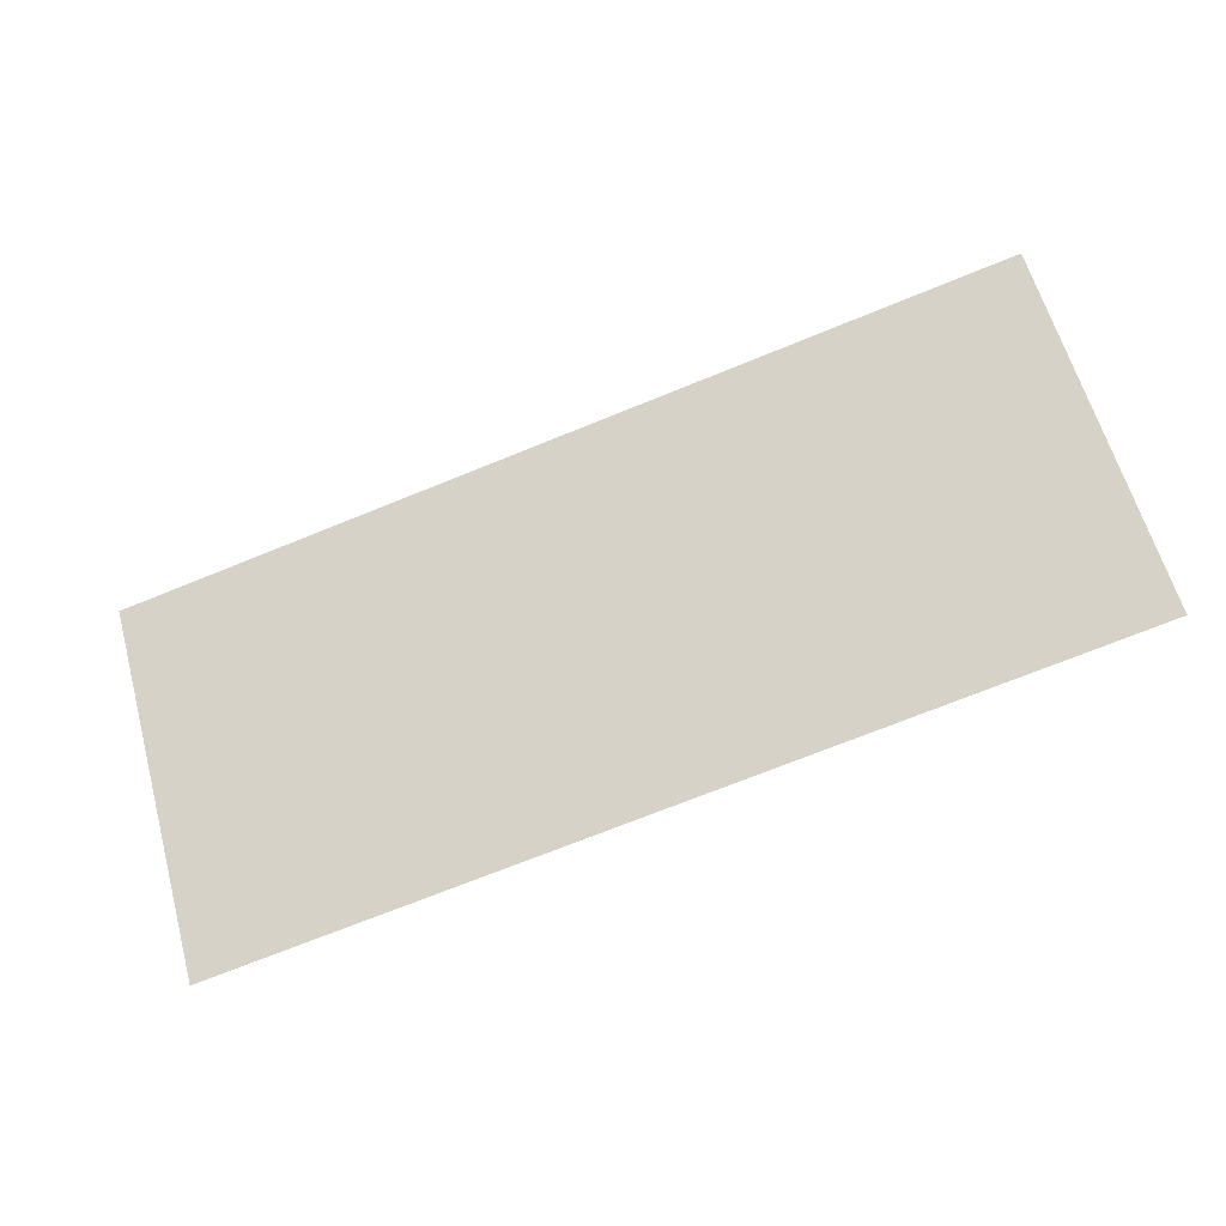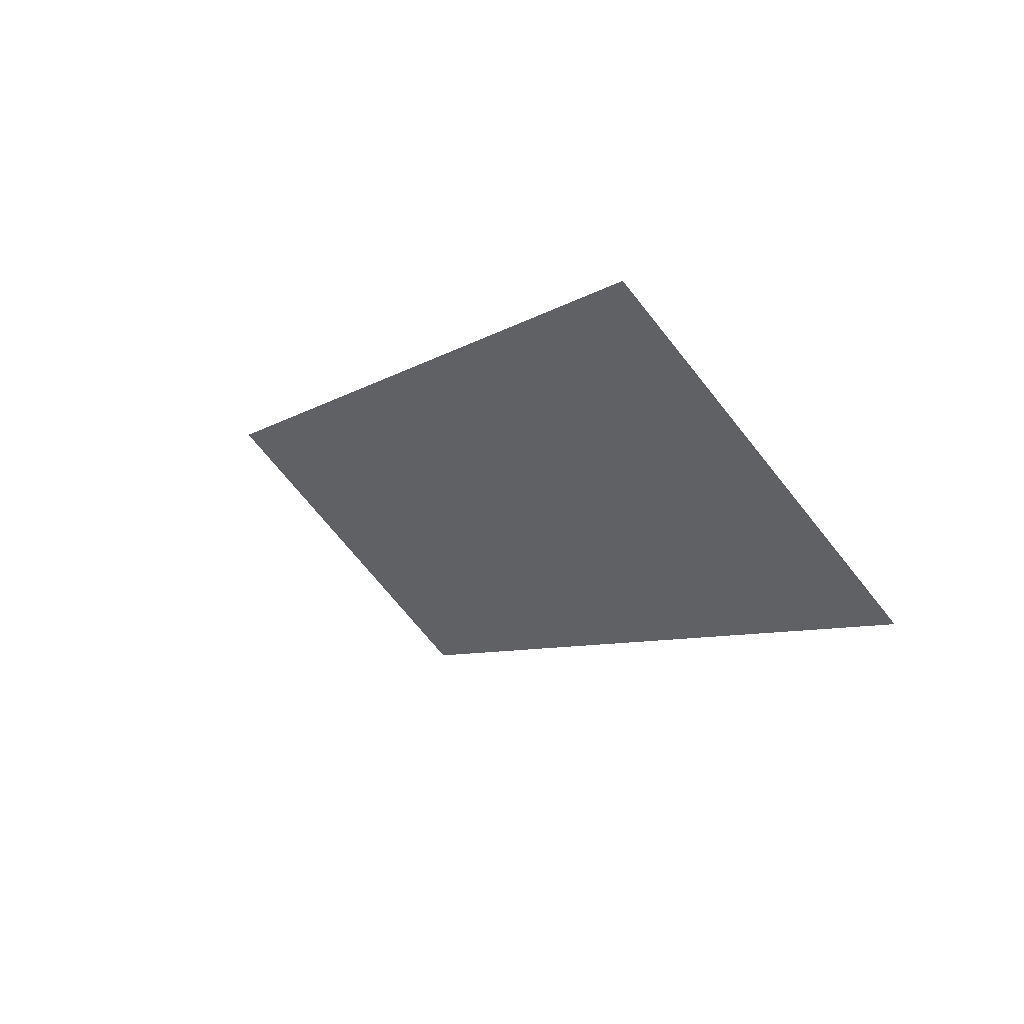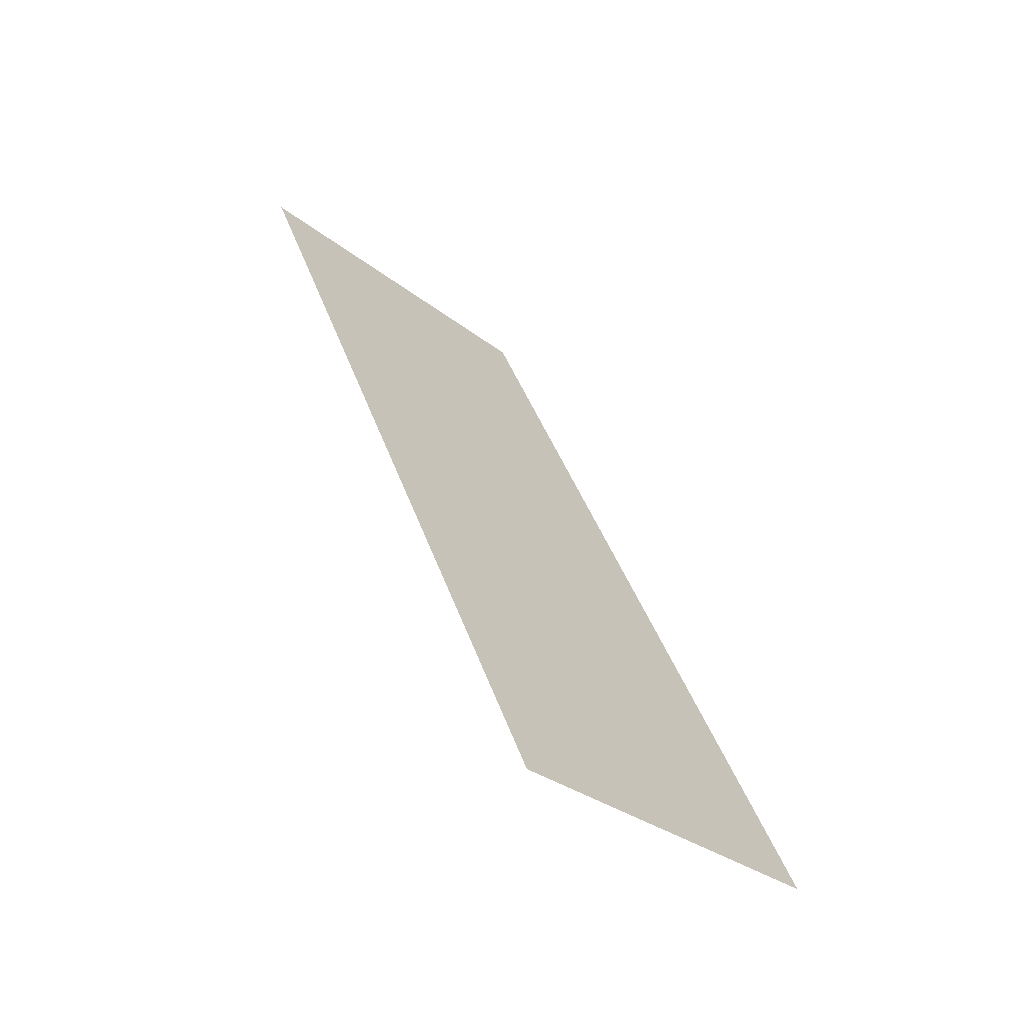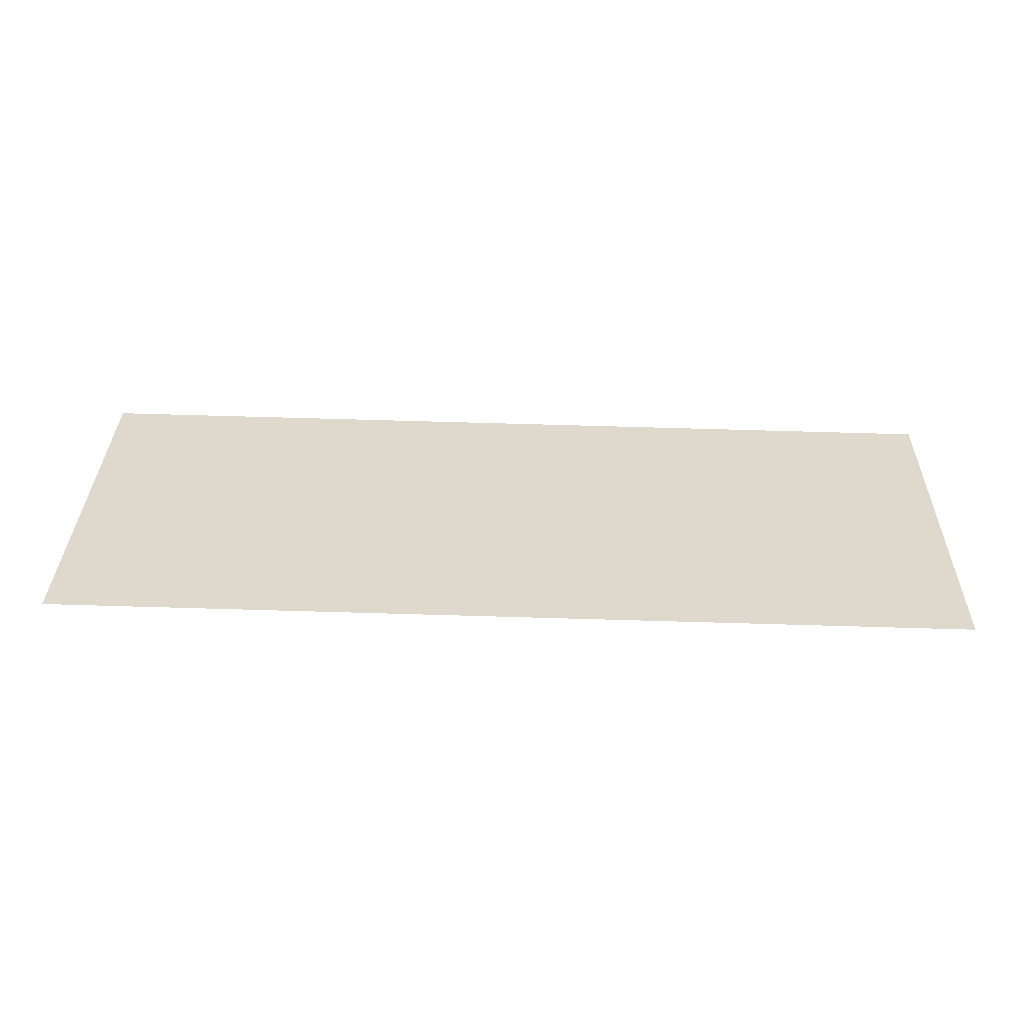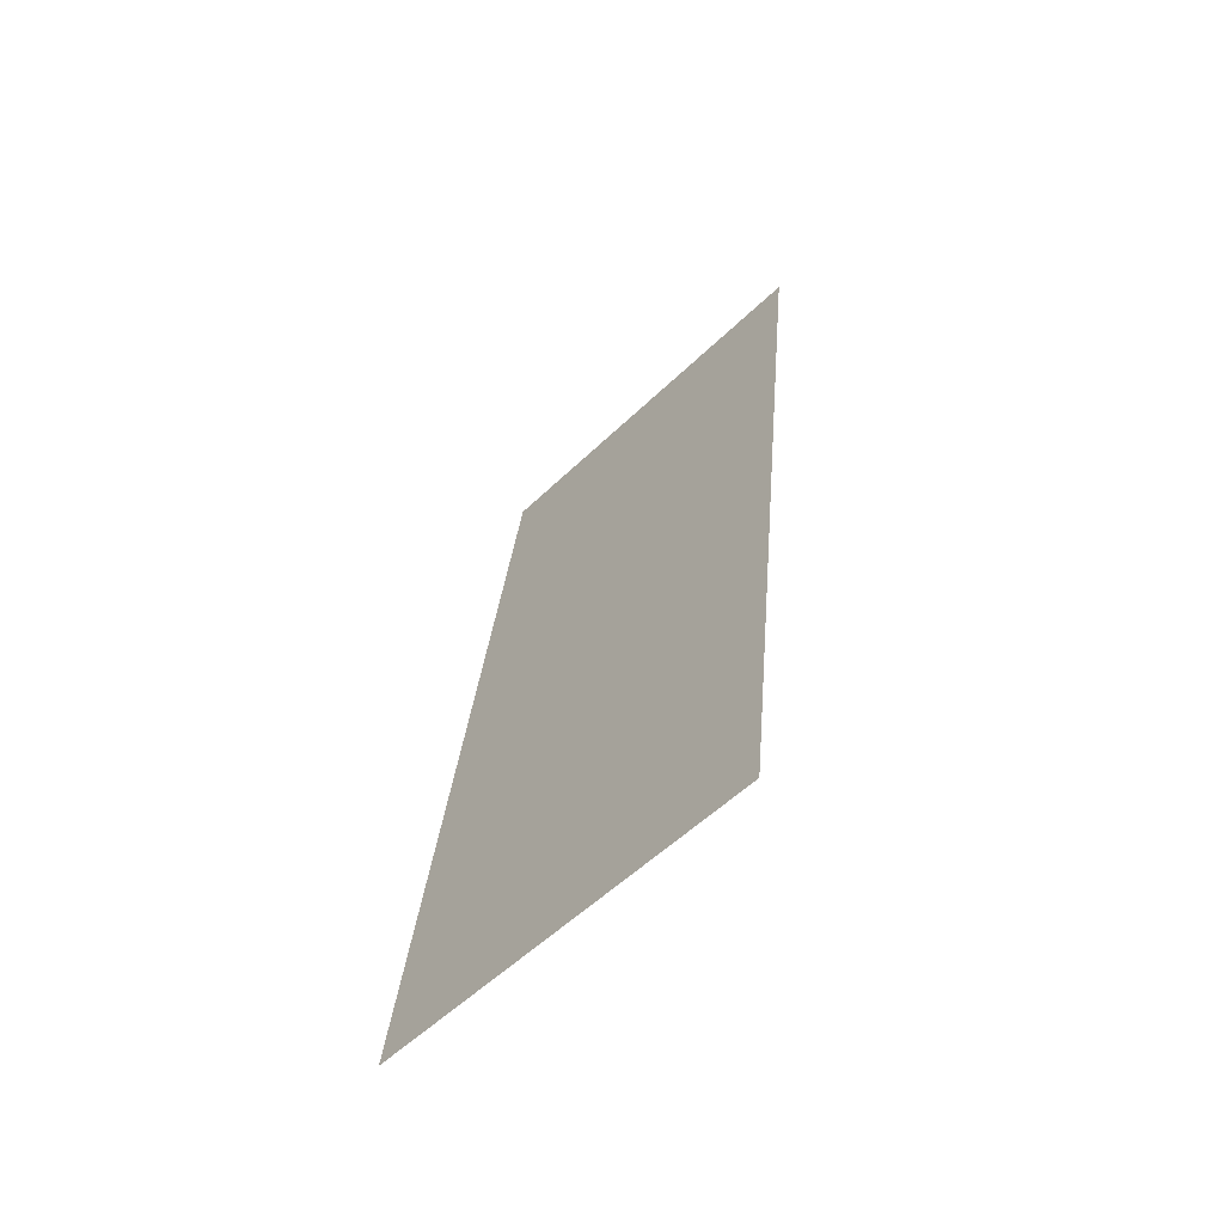
<metadata>
{"format":"obj","ext":"obj","renderer":"f3d","projection":"perspective","resolution":1024,"background":"white","views":[{"elev":-71.3,"azim":-157.9,"up":"+Z"},{"elev":-6.5,"azim":62.3,"up":"+Y"},{"elev":41.2,"azim":71.8,"up":"+Y"},{"elev":76.9,"azim":-178.4,"up":"+Z"},{"elev":29.7,"azim":94.7,"up":"+Z"}]}
</metadata>
<code>
v 0 46.98 8.041e-07
v 12.7 46.98 8.041e-07
v 12.7 50.8 3.818
v 0 50.8 3.818
f 2 1 4
f 2 4 3

</code>
